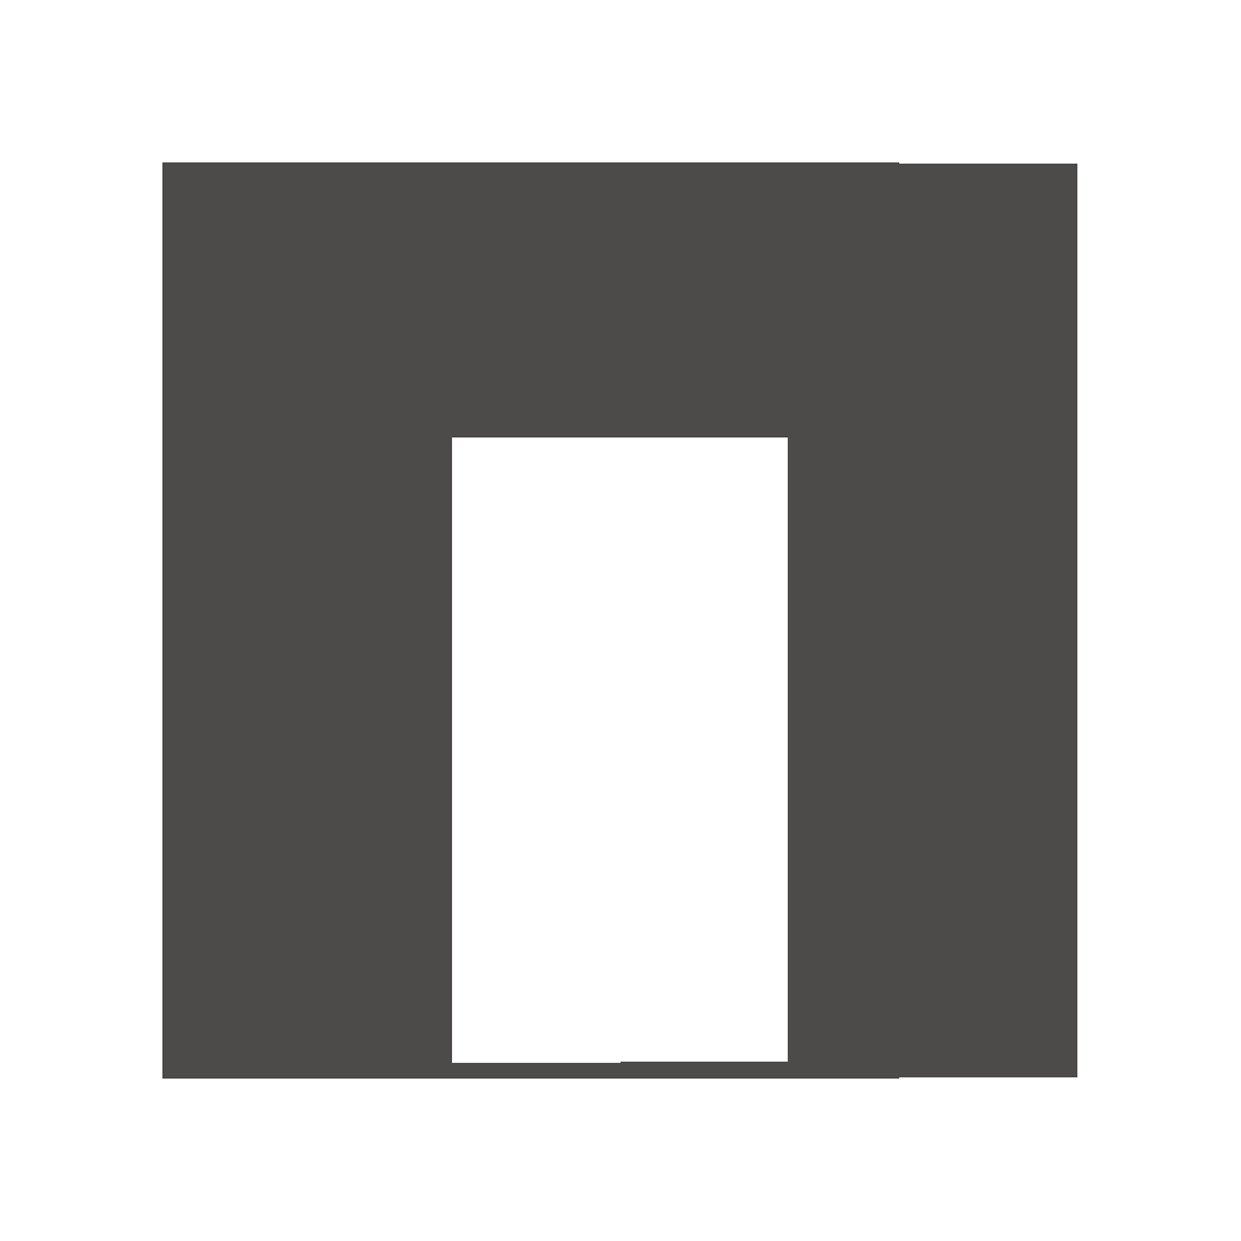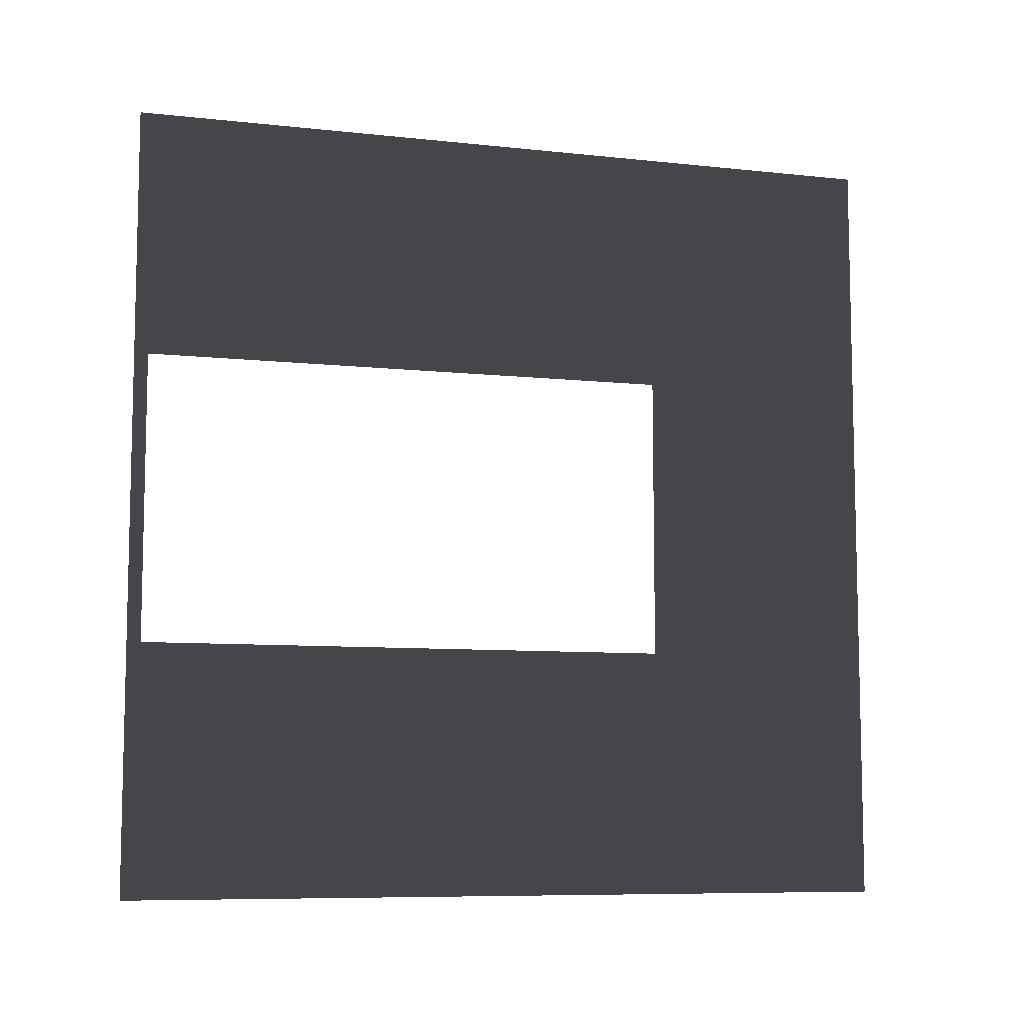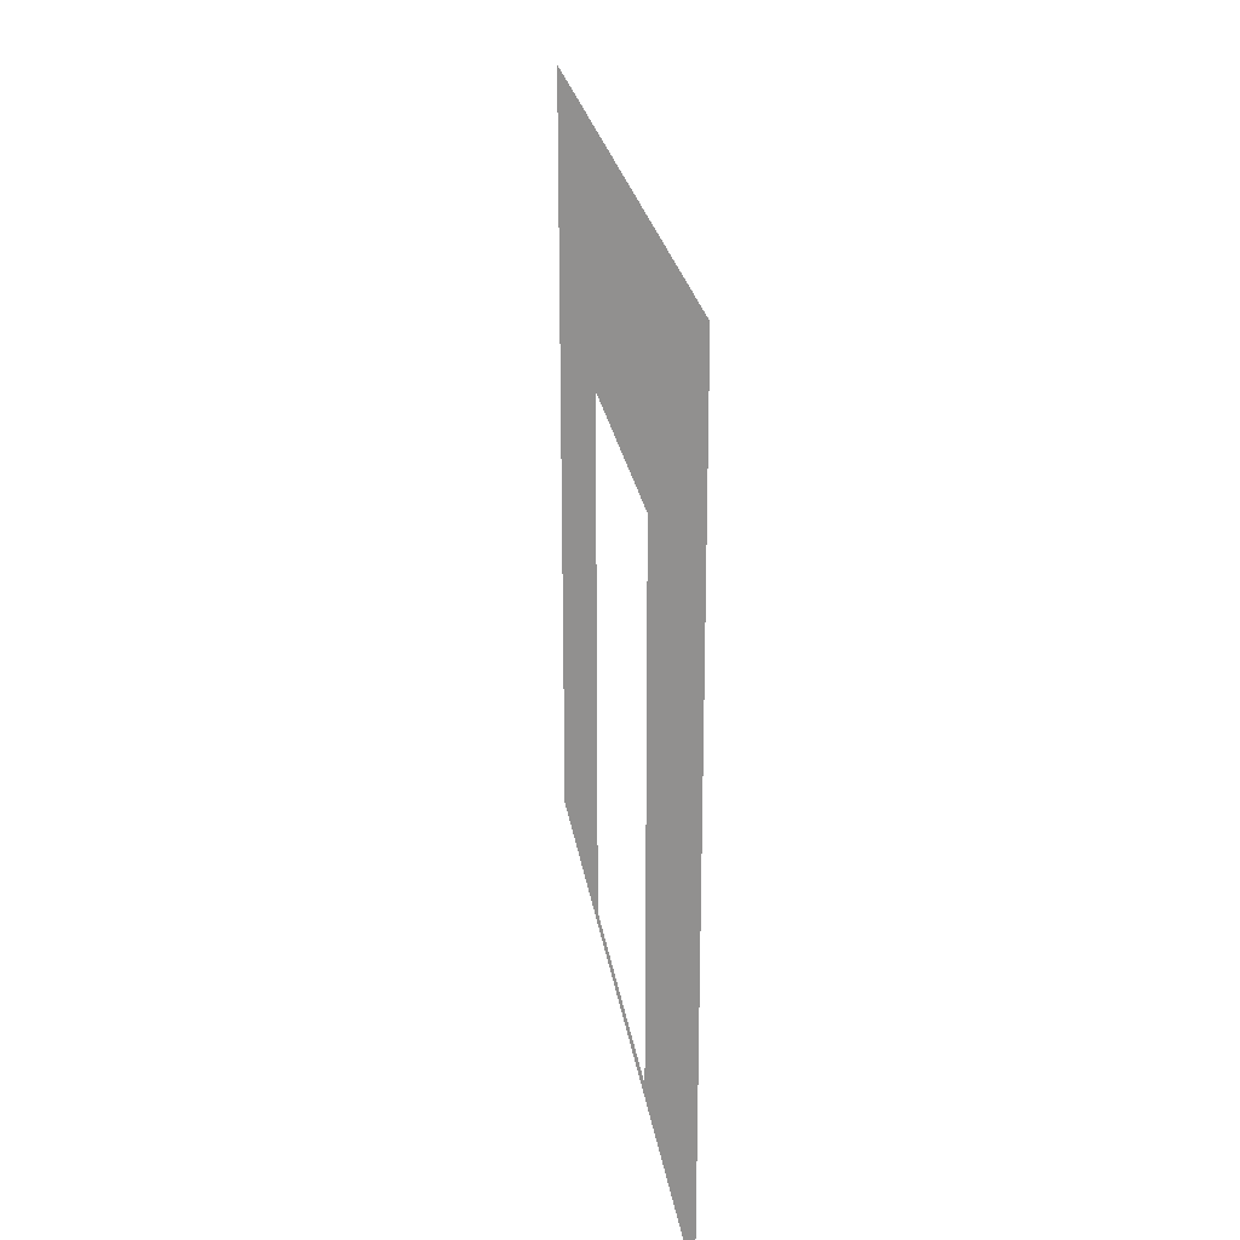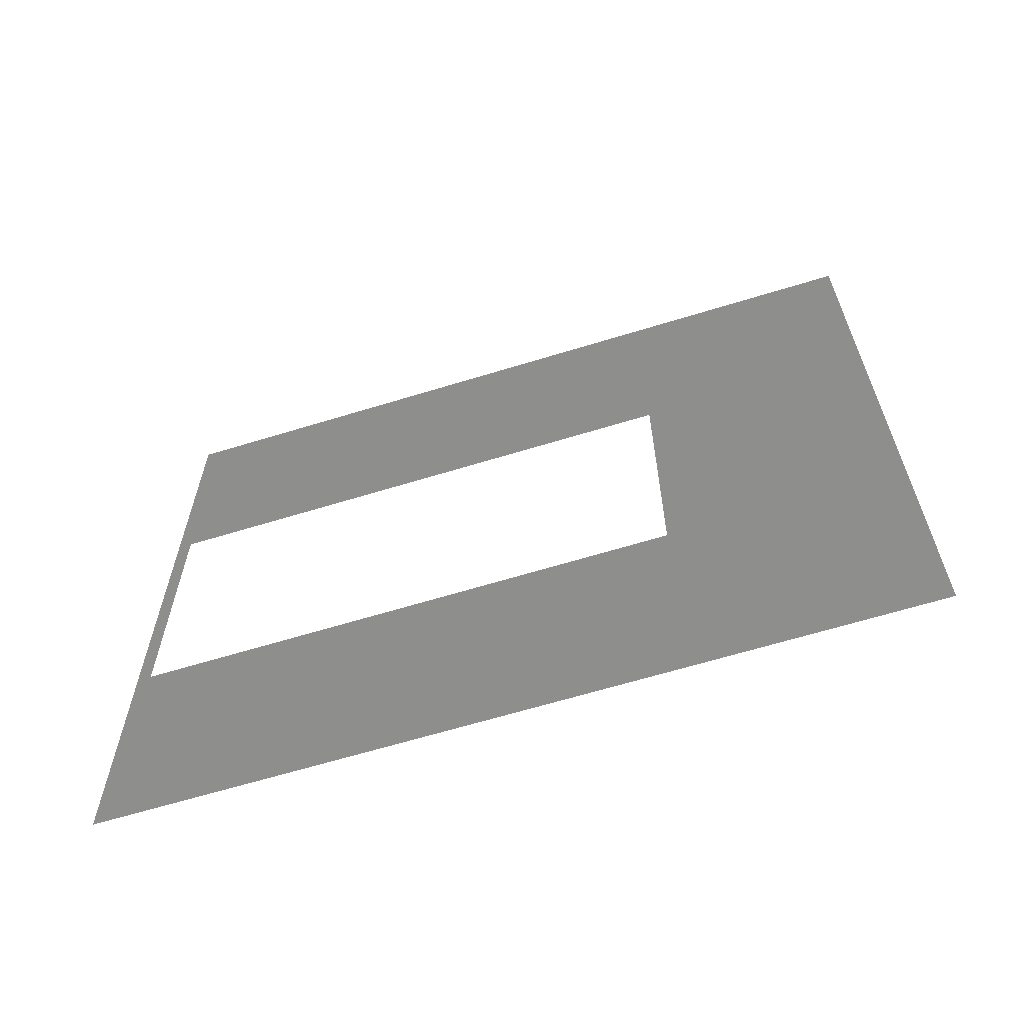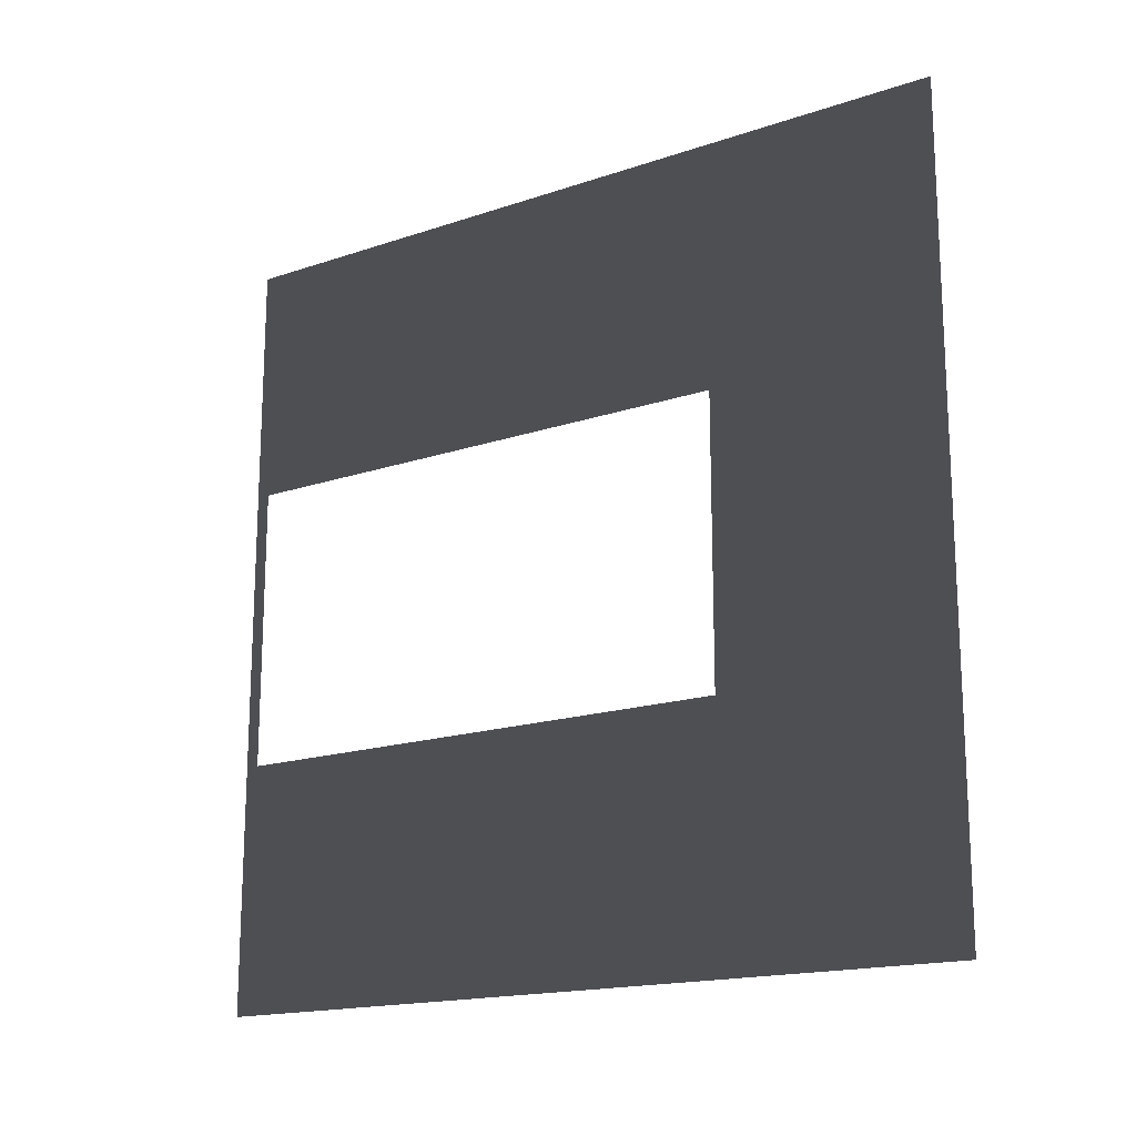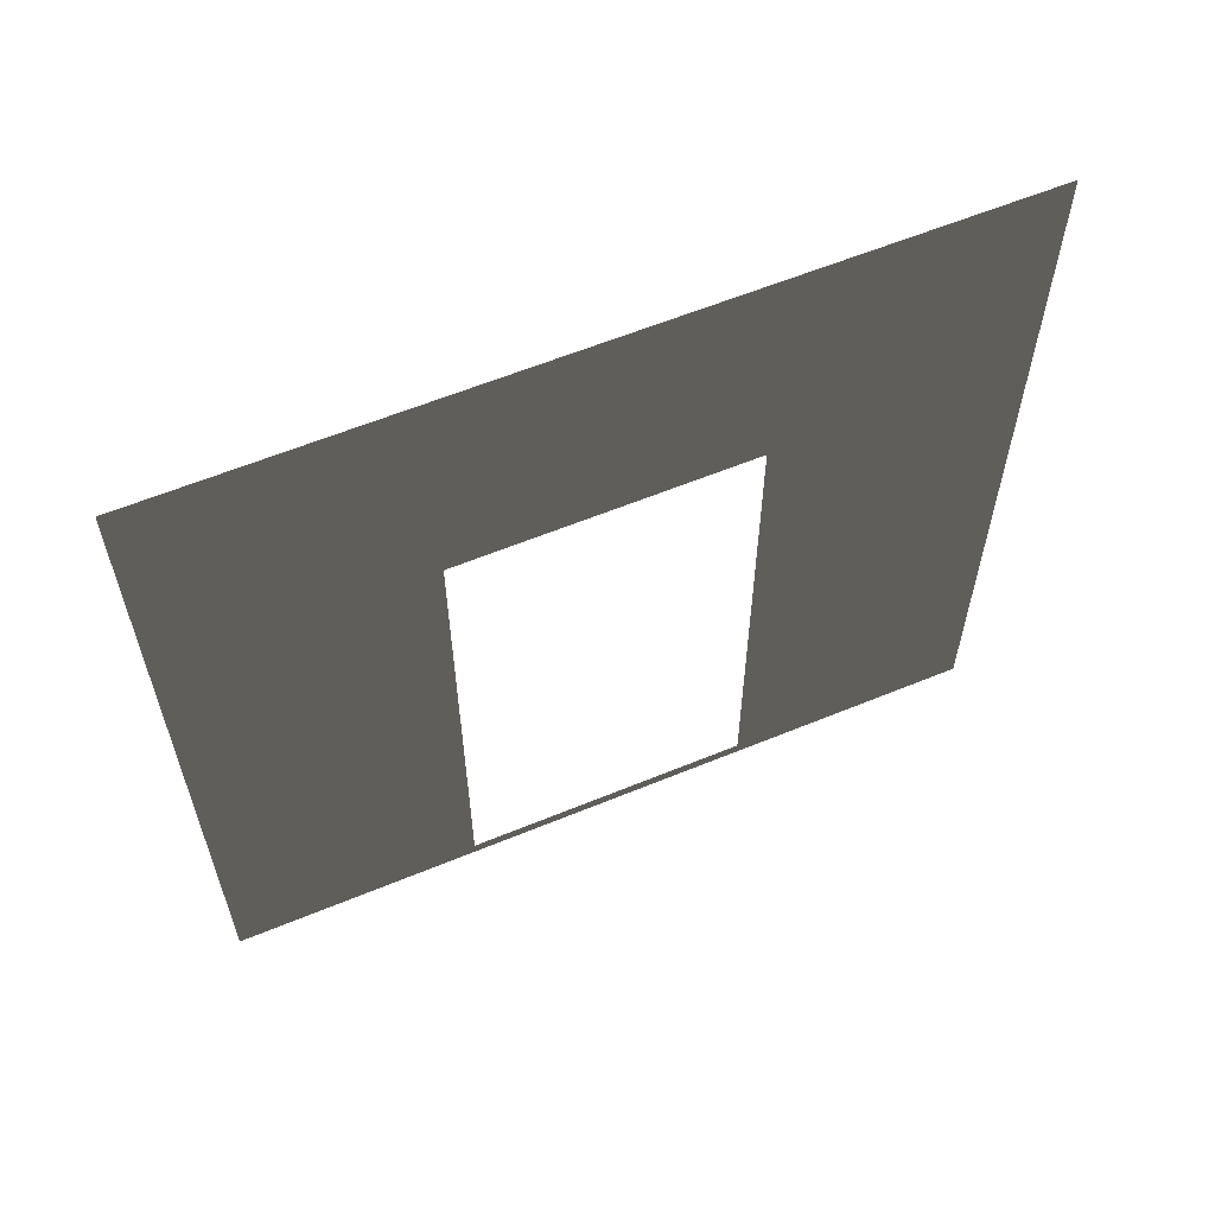
<metadata>
{"format":"obj","ext":"obj","renderer":"f3d","projection":"perspective","resolution":1024,"background":"white","views":[{"elev":0.0,"azim":-90.3,"up":"+Y"},{"elev":-8.2,"azim":73.3,"up":"+Z"},{"elev":24.7,"azim":-8.6,"up":"+Y"},{"elev":-63.5,"azim":107.3,"up":"+Z"},{"elev":-16.9,"azim":124.3,"up":"+Z"},{"elev":60.0,"azim":-112.9,"up":"+Y"}]}
</metadata>
<code>
v -1.038e-07 -2.888e-07 -1.034e-05
v -3.903e-07 0.0525 2.05
v -7.722e-07 0.0525 0.95
v -1.059e-06 -5.834e-07 3
v -1.038e-07 3 -1.047e-05
v -7.722e-07 2.1 0.95
v -1.059e-06 3 3
v -3.903e-07 2.1 2.05
g wall01_door1m_8764_1519
f 1 3 2
f 2 4 1
f 3 1 5
f 5 6 3
f 6 5 7
f 7 4 2
f 7 8 6
f 2 8 7

</code>
